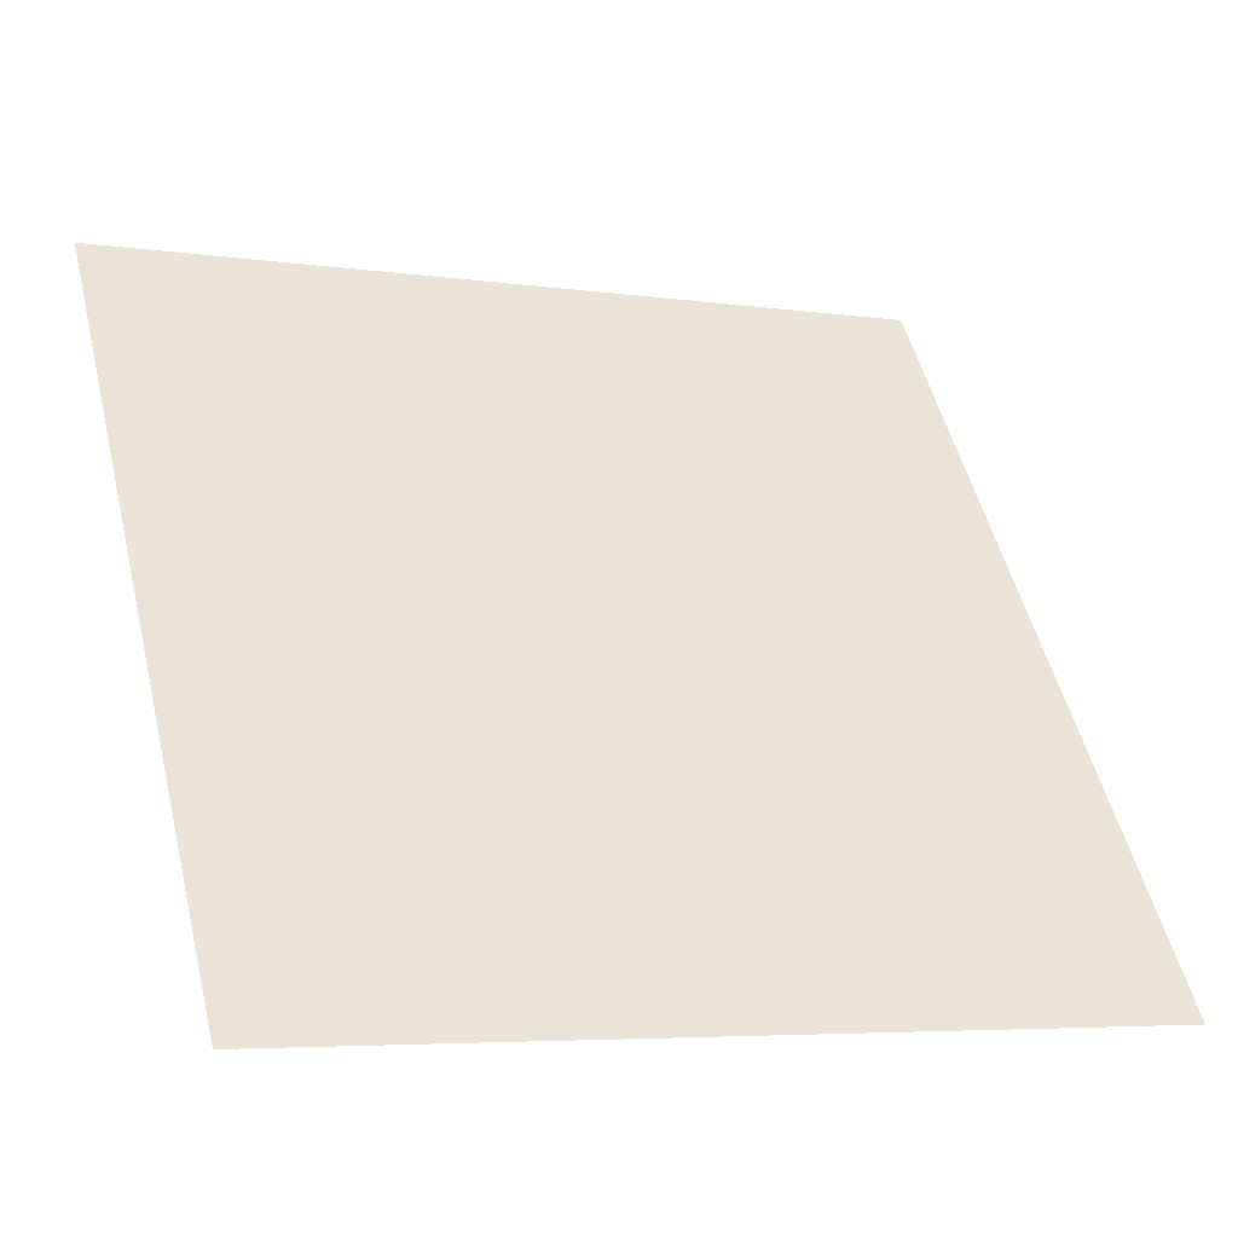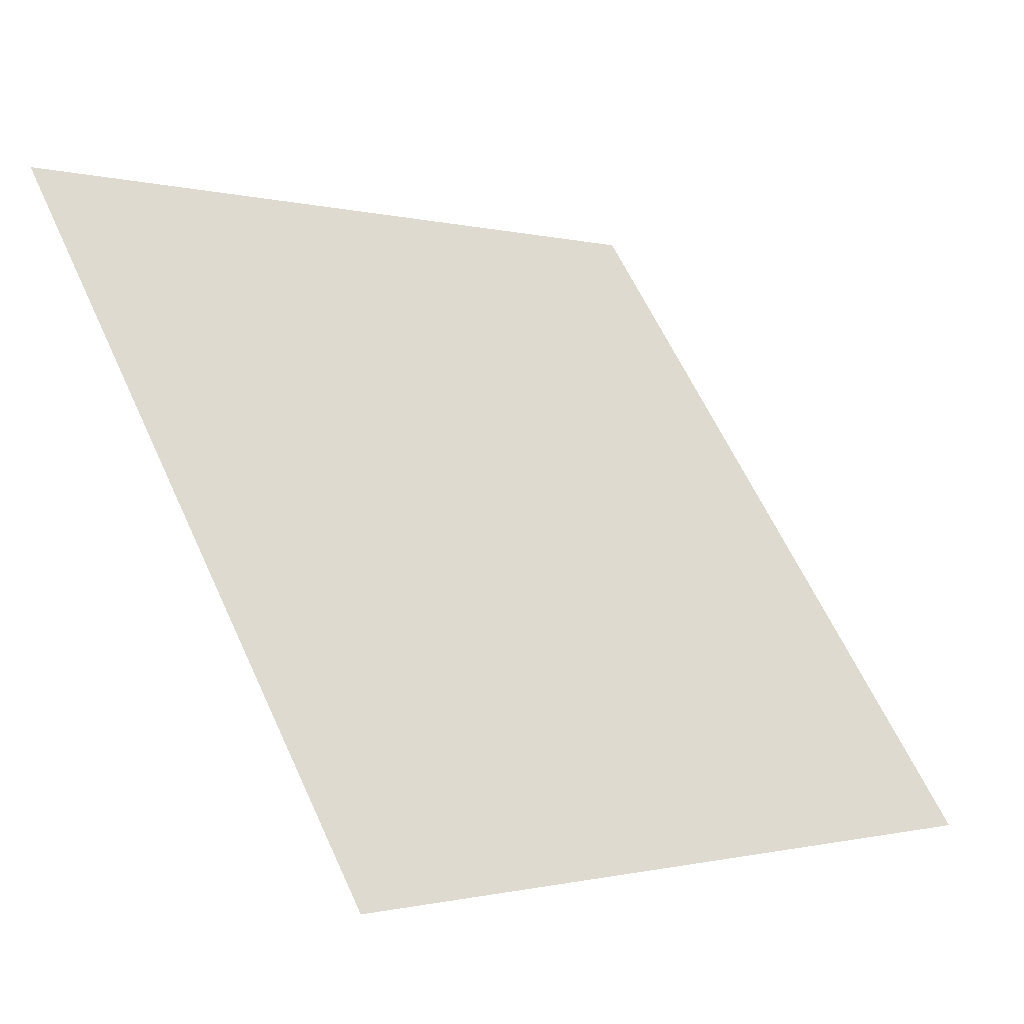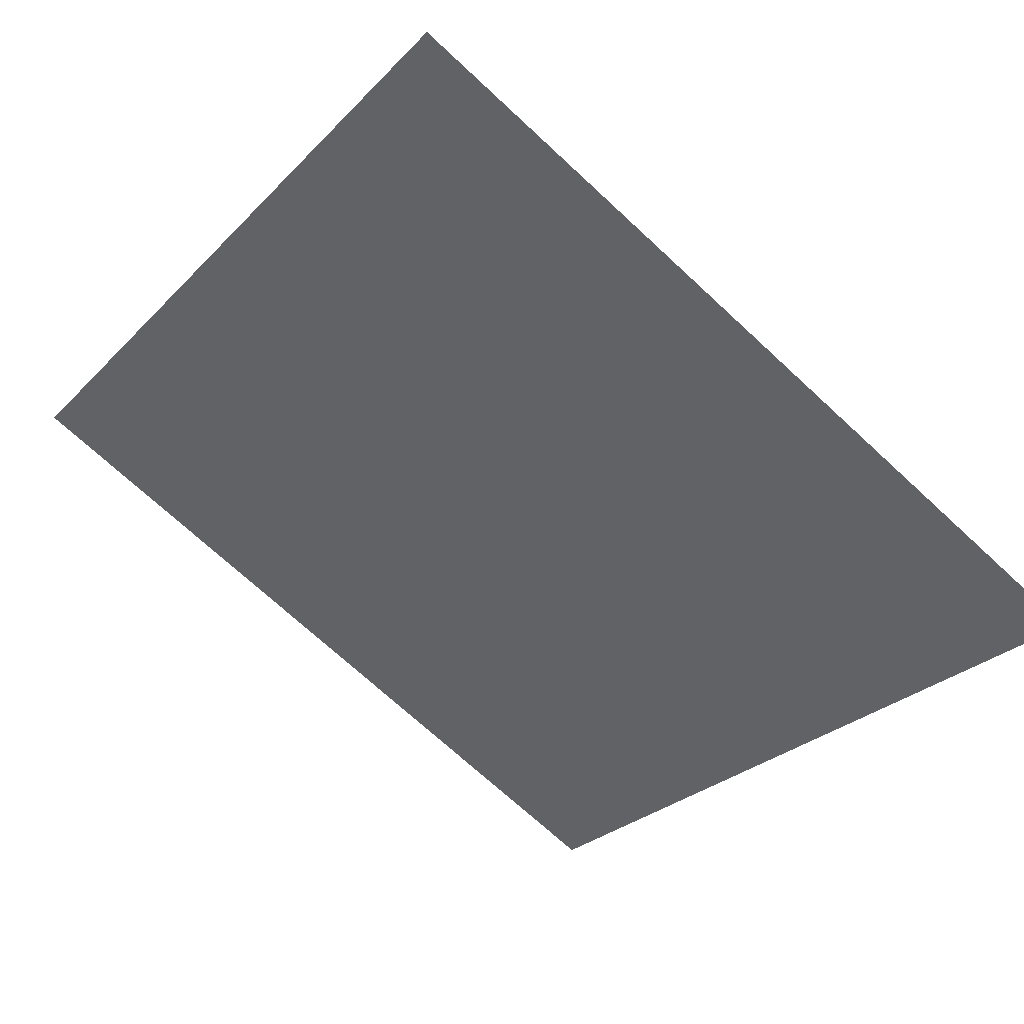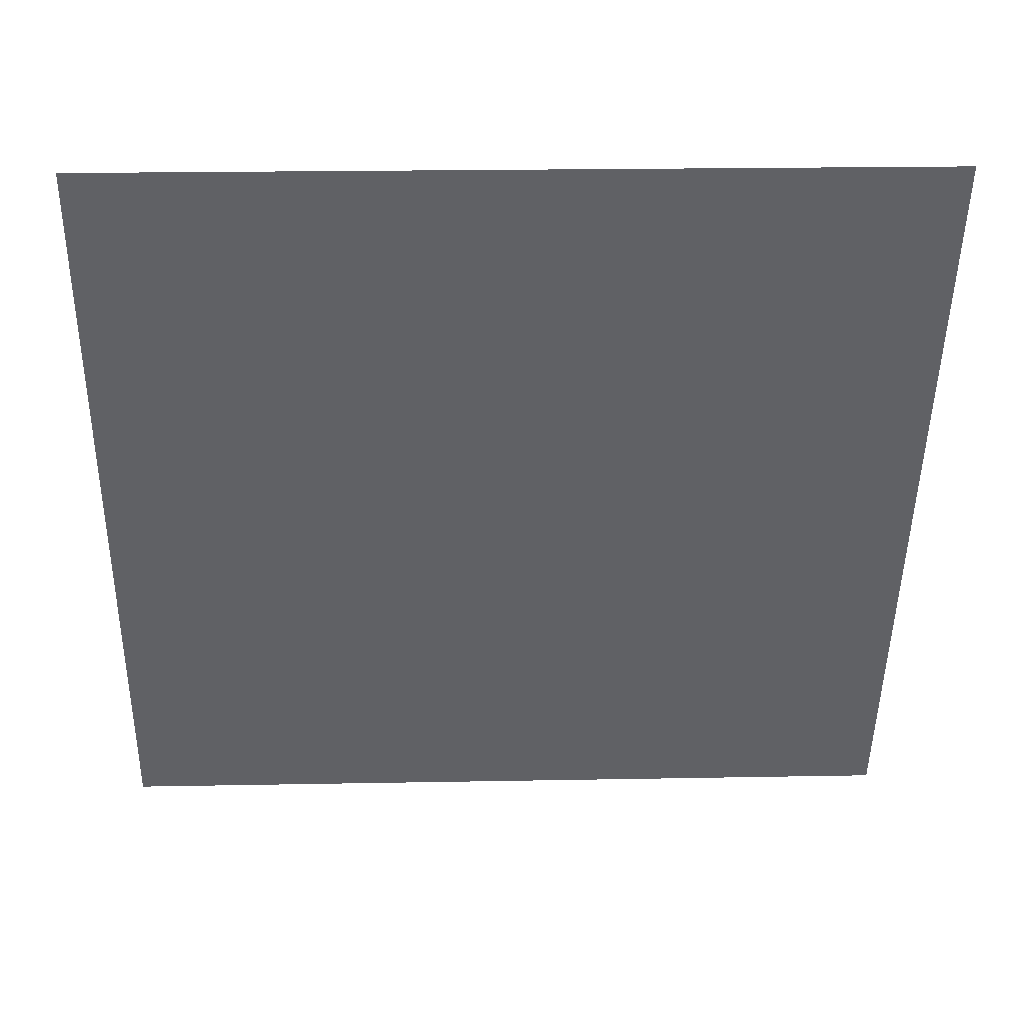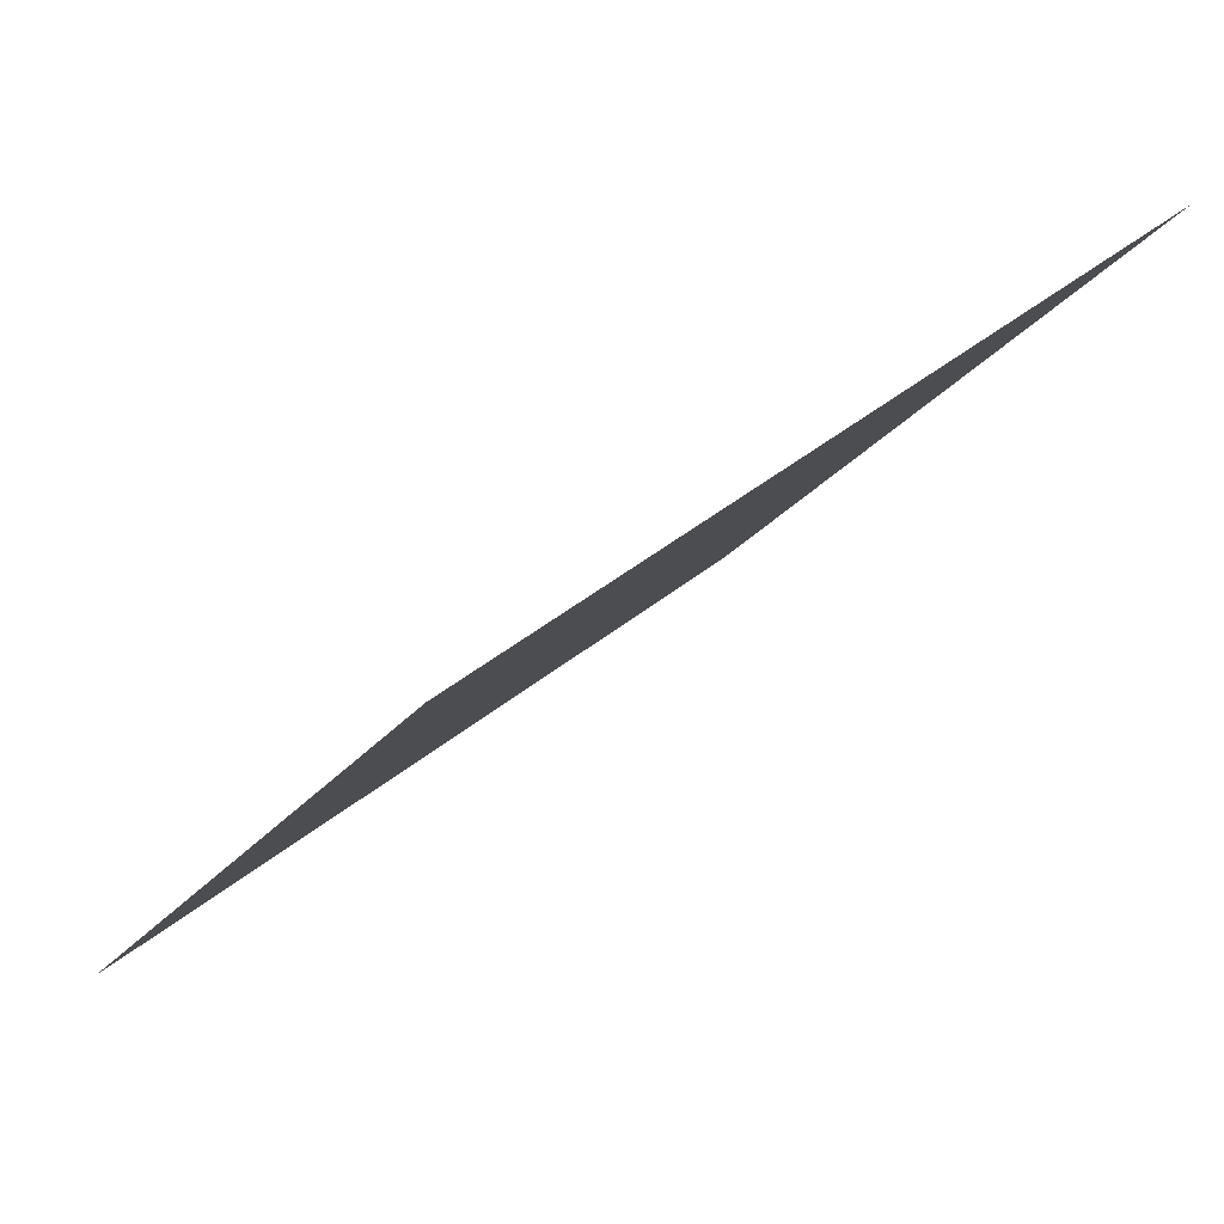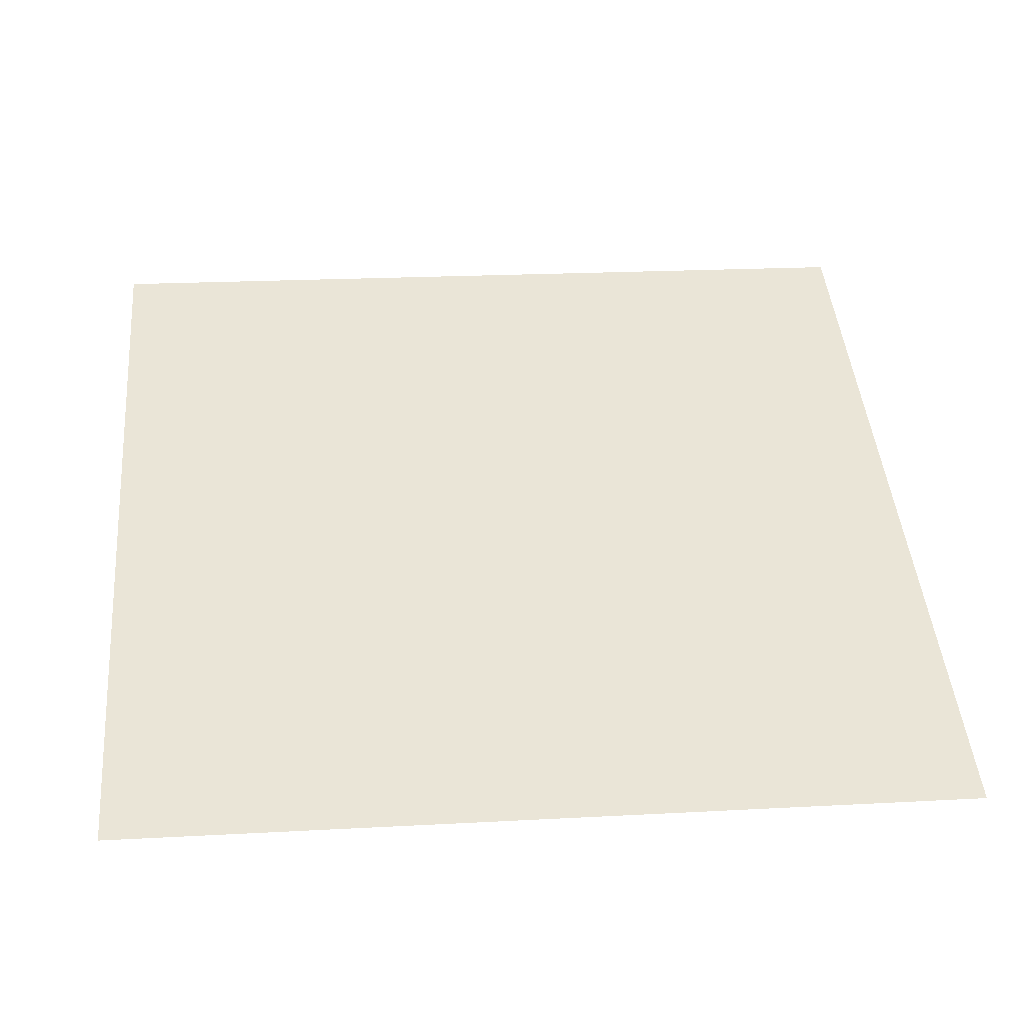
<metadata>
{"format":"obj","ext":"obj","renderer":"f3d","projection":"perspective","resolution":1024,"background":"white","views":[{"elev":-4.2,"azim":-25.0,"up":"+Z"},{"elev":0.0,"azim":-45.8,"up":"+Z"},{"elev":-72.8,"azim":137.7,"up":"+Y"},{"elev":5.2,"azim":176.8,"up":"+Z"},{"elev":40.8,"azim":133.8,"up":"+Z"},{"elev":6.6,"azim":175.1,"up":"+Y"}]}
</metadata>
<code>
v 0.1777 0.7974 0.5265
v 0.1712 0.7976 0.5266
v 0.1713 0.8015 0.5318
v 0.1779 0.8014 0.5318
f 4 3 2 1

</code>
